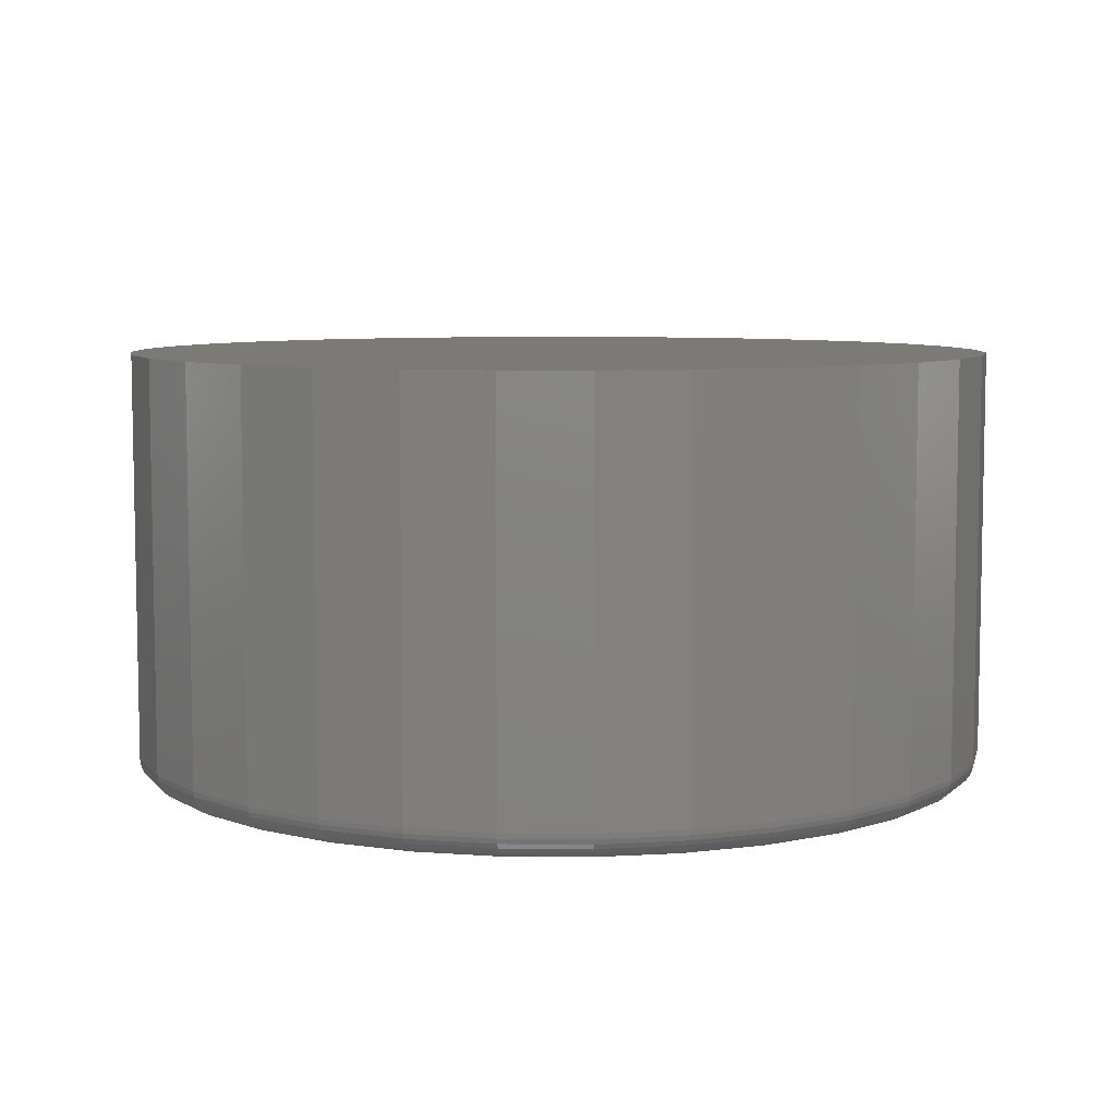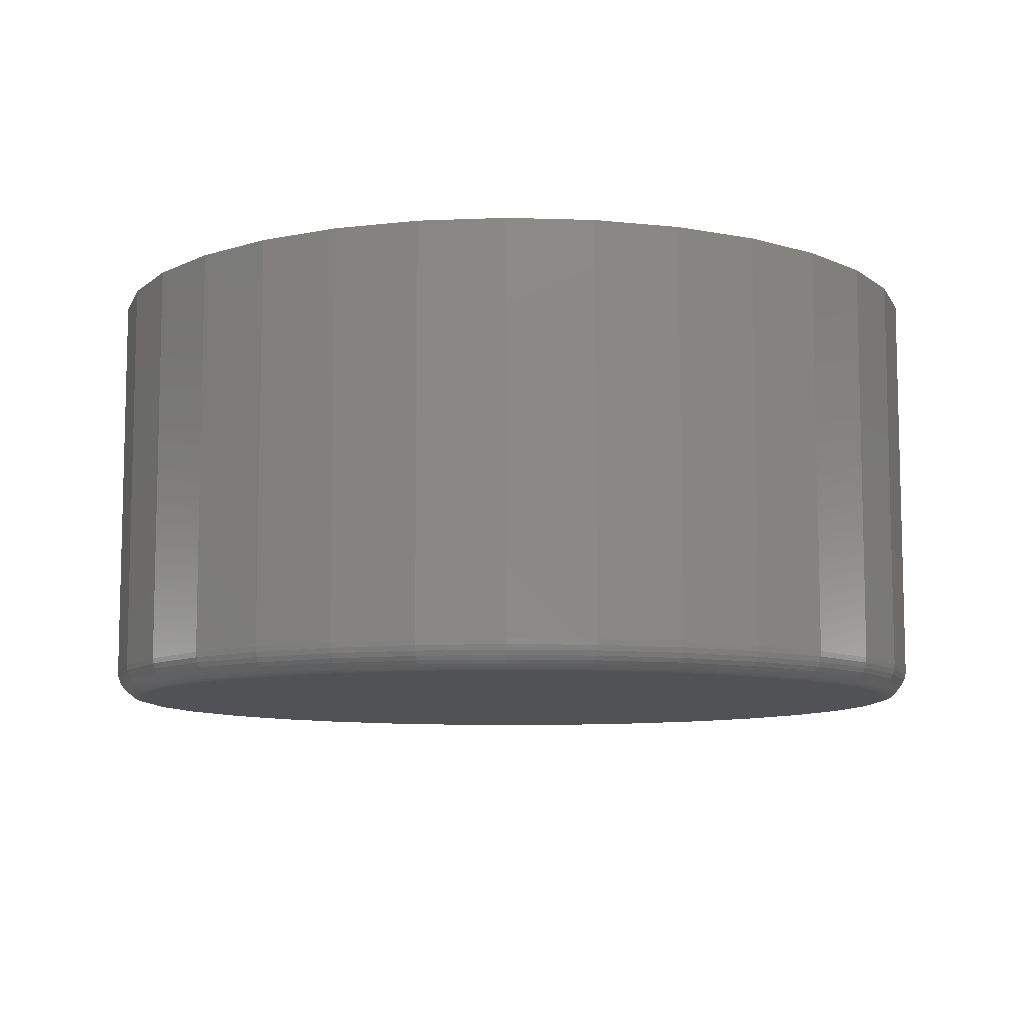
<metadata>
{"format":"stl","ext":"stl","renderer":"f3d","projection":"perspective","resolution":1024,"background":"white","views":[{"elev":7.1,"azim":-4.2,"up":"+Z"},{"elev":-9.1,"azim":-10.5,"up":"+Z"}]}
</metadata>
<code>
# stl→obj: 320 verts, 636 faces
v 0.007895 0.711 -0.375
v 0.1466 0.6974 -0.375
v -0.1308 0.6974 -0.375
v 0.007895 -0.711 -0.375
v -0.1308 -0.6974 -0.375
v 0.1466 -0.6974 -0.375
v -0.2642 -0.6569 -0.375
v 0.28 -0.6569 -0.375
v -0.3871 -0.5912 -0.375
v 0.4029 -0.5912 -0.375
v -0.4949 -0.5028 -0.375
v 0.5107 -0.5028 -0.375
v -0.5833 -0.395 -0.375
v 0.5991 -0.395 -0.375
v -0.649 -0.2721 -0.375
v 0.6648 -0.2721 -0.375
v -0.6895 -0.1387 -0.375
v 0.7053 -0.1387 -0.375
v -0.7031 -2.76e-16 -0.375
v 0.7189 -8.529e-16 -0.375
v -0.6895 0.1387 -0.375
v 0.7053 0.1387 -0.375
v -0.649 0.2721 -0.375
v 0.6648 0.2721 -0.375
v -0.5833 0.395 -0.375
v 0.5991 0.395 -0.375
v -0.4949 0.5028 -0.375
v 0.5107 0.5028 -0.375
v -0.3871 0.5912 -0.375
v 0.4029 0.5912 -0.375
v -0.2642 0.6569 -0.375
v 0.28 0.6569 -0.375
v 0.7658 -8.588e-16 -0.3281
v 0.7658 0 0.375
v 0.7512 -0.1479 -0.3281
v 0.7512 -0.1479 0.375
v 0.7081 -0.29 -0.3281
v 0.7081 -0.29 0.375
v 0.6381 -0.4211 -0.3281
v 0.6381 -0.4211 0.375
v 0.5438 -0.5359 -0.3281
v 0.5438 -0.5359 0.375
v 0.429 -0.6302 -0.3281
v 0.429 -0.6302 0.375
v 0.2979 -0.7002 -0.3281
v 0.2979 -0.7002 0.375
v 0.1558 -0.7433 -0.3281
v 0.1558 -0.7433 0.375
v 0.007895 -0.7579 -0.3281
v 0.007895 -0.7579 0.375
v -0.14 -0.7433 -0.3281
v -0.14 -0.7433 0.375
v -0.2821 -0.7002 -0.3281
v -0.2821 -0.7002 0.375
v -0.4132 -0.6302 -0.3281
v -0.4132 -0.6302 0.375
v -0.528 -0.5359 -0.3281
v -0.528 -0.5359 0.375
v -0.6223 -0.4211 -0.3281
v -0.6223 -0.4211 0.375
v -0.6923 -0.29 -0.3281
v -0.6923 -0.29 0.375
v -0.7354 -0.1479 -0.3281
v -0.7354 -0.1479 0.375
v -0.75 9.281e-17 -0.3281
v -0.75 9.281e-17 0.375
v -0.7354 0.1479 -0.3281
v -0.7354 0.1479 0.375
v -0.6923 0.29 -0.3281
v -0.6923 0.29 0.375
v -0.6223 0.4211 -0.3281
v -0.6223 0.4211 0.375
v -0.528 0.5359 -0.3281
v -0.528 0.5359 0.375
v -0.4132 0.6302 -0.3281
v -0.4132 0.6302 0.375
v -0.2821 0.7002 -0.3281
v -0.2821 0.7002 0.375
v -0.14 0.7433 -0.3281
v -0.14 0.7433 0.375
v 0.007895 0.7579 -0.3281
v 0.007895 0.7579 0.375
v 0.1558 0.7433 -0.3281
v 0.1558 0.7433 0.375
v 0.2979 0.7002 -0.3281
v 0.2979 0.7002 0.375
v 0.429 0.6302 -0.3281
v 0.429 0.6302 0.375
v 0.5438 0.5359 -0.3281
v 0.5438 0.5359 0.375
v 0.6381 0.4211 -0.3281
v 0.6381 0.4211 0.375
v 0.7081 0.29 -0.3281
v 0.7081 0.29 0.375
v 0.7512 0.1479 -0.3281
v 0.7512 0.1479 0.375
v -0.7491 -3.886e-16 -0.3373
v -0.7346 0.1477 -0.3373
v -0.7464 -3.886e-16 -0.3461
v -0.7319 0.1472 -0.3461
v -0.7421 -3.331e-16 -0.3542
v -0.7277 0.1463 -0.3542
v -0.7363 -3.331e-16 -0.3613
v -0.722 0.1452 -0.3613
v -0.7292 -3.331e-16 -0.3671
v -0.715 0.1438 -0.3671
v -0.7211 -3.886e-16 -0.3714
v -0.7071 0.1422 -0.3714
v -0.7123 -3.331e-16 -0.3741
v -0.6984 0.1405 -0.3741
v 0.7503 0.1477 -0.3373
v 0.7649 -7.772e-16 -0.3373
v 0.7477 0.1472 -0.3461
v 0.7622 -7.772e-16 -0.3461
v 0.7435 0.1463 -0.3542
v 0.7579 -7.216e-16 -0.3542
v 0.7378 0.1452 -0.3613
v 0.7521 -7.216e-16 -0.3613
v 0.7308 0.1438 -0.3671
v 0.745 -7.216e-16 -0.3671
v 0.7228 0.1422 -0.3714
v 0.7369 -7.216e-16 -0.3714
v 0.7142 0.1405 -0.3741
v 0.7281 -7.216e-16 -0.3741
v 0.7073 0.2897 -0.3373
v 0.7048 0.2887 -0.3461
v 0.7008 0.287 -0.3542
v 0.6954 0.2848 -0.3613
v 0.6889 0.2821 -0.3671
v 0.6814 0.279 -0.3714
v 0.6732 0.2756 -0.3741
v 0.6373 0.4206 -0.3373
v 0.6351 0.4191 -0.3461
v 0.6315 0.4167 -0.3542
v 0.6266 0.4134 -0.3613
v 0.6207 0.4095 -0.3671
v 0.614 0.405 -0.3714
v 0.6067 0.4001 -0.3741
v 0.5432 0.5353 -0.3373
v 0.5413 0.5334 -0.3461
v 0.5382 0.5303 -0.3542
v 0.5341 0.5262 -0.3613
v 0.5291 0.5212 -0.3671
v 0.5233 0.5155 -0.3714
v 0.5171 0.5092 -0.3741
v 0.4285 0.6294 -0.3373
v 0.427 0.6272 -0.3461
v 0.4246 0.6236 -0.3542
v 0.4213 0.6188 -0.3613
v 0.4174 0.6128 -0.3671
v 0.4129 0.6061 -0.3714
v 0.408 0.5988 -0.3741
v 0.2976 0.6994 -0.3373
v 0.2966 0.6969 -0.3461
v 0.2949 0.6929 -0.3542
v 0.2927 0.6875 -0.3613
v 0.29 0.681 -0.3671
v 0.2869 0.6735 -0.3714
v 0.2835 0.6653 -0.3741
v 0.1556 0.7424 -0.3373
v 0.1551 0.7398 -0.3461
v 0.1542 0.7356 -0.3542
v 0.1531 0.7299 -0.3613
v 0.1517 0.7229 -0.3671
v 0.1501 0.715 -0.3714
v 0.1484 0.7063 -0.3741
v 0.007895 0.757 -0.3373
v 0.007895 0.7543 -0.3461
v 0.007895 0.75 -0.3542
v 0.007895 0.7442 -0.3613
v 0.007895 0.7371 -0.3671
v 0.007895 0.729 -0.3714
v 0.007895 0.7202 -0.3741
v -0.1398 0.7424 -0.3373
v -0.1393 0.7398 -0.3461
v -0.1384 0.7356 -0.3542
v -0.1373 0.7299 -0.3613
v -0.1359 0.7229 -0.3671
v -0.1343 0.715 -0.3714
v -0.1326 0.7063 -0.3741
v -0.2818 0.6994 -0.3373
v -0.2808 0.6969 -0.3461
v -0.2791 0.6929 -0.3542
v -0.2769 0.6875 -0.3613
v -0.2742 0.681 -0.3671
v -0.2711 0.6735 -0.3714
v -0.2677 0.6653 -0.3741
v -0.4127 0.6294 -0.3373
v -0.4112 0.6272 -0.3461
v -0.4088 0.6236 -0.3542
v -0.4055 0.6188 -0.3613
v -0.4016 0.6128 -0.3671
v -0.3971 0.6061 -0.3714
v -0.3922 0.5988 -0.3741
v -0.5274 0.5353 -0.3373
v -0.5255 0.5334 -0.3461
v -0.5224 0.5303 -0.3542
v -0.5183 0.5262 -0.3613
v -0.5133 0.5212 -0.3671
v -0.5076 0.5155 -0.3714
v -0.5013 0.5092 -0.3741
v -0.6215 0.4206 -0.3373
v -0.6193 0.4191 -0.3461
v -0.6157 0.4167 -0.3542
v -0.6109 0.4134 -0.3613
v -0.6049 0.4095 -0.3671
v -0.5982 0.405 -0.3714
v -0.5909 0.4001 -0.3741
v -0.6915 0.2897 -0.3373
v -0.689 0.2887 -0.3461
v -0.685 0.287 -0.3542
v -0.6796 0.2848 -0.3613
v -0.6731 0.2821 -0.3671
v -0.6656 0.279 -0.3714
v -0.6575 0.2756 -0.3741
v 0.7503 -0.1477 -0.3373
v 0.7477 -0.1472 -0.3461
v 0.7435 -0.1463 -0.3542
v 0.7378 -0.1452 -0.3613
v 0.7308 -0.1438 -0.3671
v 0.7228 -0.1422 -0.3714
v 0.7142 -0.1405 -0.3741
v -0.7346 -0.1477 -0.3373
v -0.7319 -0.1472 -0.3461
v -0.7277 -0.1463 -0.3542
v -0.722 -0.1452 -0.3613
v -0.715 -0.1438 -0.3671
v -0.7071 -0.1422 -0.3714
v -0.6984 -0.1405 -0.3741
v -0.6915 -0.2897 -0.3373
v -0.689 -0.2887 -0.3461
v -0.685 -0.287 -0.3542
v -0.6796 -0.2848 -0.3613
v -0.6731 -0.2821 -0.3671
v -0.6656 -0.279 -0.3714
v -0.6575 -0.2756 -0.3741
v -0.6215 -0.4206 -0.3373
v -0.6193 -0.4191 -0.3461
v -0.6157 -0.4167 -0.3542
v -0.6109 -0.4134 -0.3613
v -0.6049 -0.4095 -0.3671
v -0.5982 -0.405 -0.3714
v -0.5909 -0.4001 -0.3741
v -0.5274 -0.5353 -0.3373
v -0.5255 -0.5334 -0.3461
v -0.5224 -0.5303 -0.3542
v -0.5183 -0.5262 -0.3613
v -0.5133 -0.5212 -0.3671
v -0.5076 -0.5155 -0.3714
v -0.5013 -0.5092 -0.3741
v -0.4127 -0.6294 -0.3373
v -0.4112 -0.6272 -0.3461
v -0.4088 -0.6236 -0.3542
v -0.4055 -0.6188 -0.3613
v -0.4016 -0.6128 -0.3671
v -0.3971 -0.6061 -0.3714
v -0.3922 -0.5988 -0.3741
v -0.2818 -0.6994 -0.3373
v -0.2808 -0.6969 -0.3461
v -0.2791 -0.6929 -0.3542
v -0.2769 -0.6875 -0.3613
v -0.2742 -0.681 -0.3671
v -0.2711 -0.6735 -0.3714
v -0.2677 -0.6653 -0.3741
v -0.1398 -0.7424 -0.3373
v -0.1393 -0.7398 -0.3461
v -0.1384 -0.7356 -0.3542
v -0.1373 -0.7299 -0.3613
v -0.1359 -0.7229 -0.3671
v -0.1343 -0.715 -0.3714
v -0.1326 -0.7063 -0.3741
v 0.007895 -0.757 -0.3373
v 0.007895 -0.7543 -0.3461
v 0.007895 -0.75 -0.3542
v 0.007895 -0.7442 -0.3613
v 0.007895 -0.7371 -0.3671
v 0.007895 -0.729 -0.3714
v 0.007895 -0.7202 -0.3741
v 0.1556 -0.7424 -0.3373
v 0.1551 -0.7398 -0.3461
v 0.1542 -0.7356 -0.3542
v 0.1531 -0.7299 -0.3613
v 0.1517 -0.7229 -0.3671
v 0.1501 -0.715 -0.3714
v 0.1484 -0.7063 -0.3741
v 0.2976 -0.6994 -0.3373
v 0.2966 -0.6969 -0.3461
v 0.2949 -0.6929 -0.3542
v 0.2927 -0.6875 -0.3613
v 0.29 -0.681 -0.3671
v 0.2869 -0.6735 -0.3714
v 0.2835 -0.6653 -0.3741
v 0.4285 -0.6294 -0.3373
v 0.427 -0.6272 -0.3461
v 0.4246 -0.6236 -0.3542
v 0.4213 -0.6188 -0.3613
v 0.4174 -0.6128 -0.3671
v 0.4129 -0.6061 -0.3714
v 0.408 -0.5988 -0.3741
v 0.5432 -0.5353 -0.3373
v 0.5413 -0.5334 -0.3461
v 0.5382 -0.5303 -0.3542
v 0.5341 -0.5262 -0.3613
v 0.5291 -0.5212 -0.3671
v 0.5233 -0.5155 -0.3714
v 0.5171 -0.5092 -0.3741
v 0.6373 -0.4206 -0.3373
v 0.6351 -0.4191 -0.3461
v 0.6315 -0.4167 -0.3542
v 0.6266 -0.4134 -0.3613
v 0.6207 -0.4095 -0.3671
v 0.614 -0.405 -0.3714
v 0.6067 -0.4001 -0.3741
v 0.7073 -0.2897 -0.3373
v 0.7048 -0.2887 -0.3461
v 0.7008 -0.287 -0.3542
v 0.6954 -0.2848 -0.3613
v 0.6889 -0.2821 -0.3671
v 0.6814 -0.279 -0.3714
v 0.6732 -0.2756 -0.3741
f 1 2 3
f 4 5 6
f 6 5 7
f 6 7 8
f 8 7 9
f 8 9 10
f 10 9 11
f 10 11 12
f 12 11 13
f 12 13 14
f 14 13 15
f 14 15 16
f 16 15 17
f 16 17 18
f 18 17 19
f 18 19 20
f 20 19 21
f 20 21 22
f 22 21 23
f 22 23 24
f 24 23 25
f 24 25 26
f 26 25 27
f 26 27 28
f 28 27 29
f 28 29 30
f 30 29 31
f 30 31 32
f 32 31 3
f 32 3 2
f 33 34 35
f 35 34 36
f 35 36 37
f 37 36 38
f 37 38 39
f 39 38 40
f 39 40 41
f 41 40 42
f 41 42 43
f 43 42 44
f 43 44 45
f 45 44 46
f 45 46 47
f 47 46 48
f 47 48 49
f 49 48 50
f 49 50 51
f 51 50 52
f 51 52 53
f 53 52 54
f 53 54 55
f 55 54 56
f 55 56 57
f 57 56 58
f 57 58 59
f 59 58 60
f 59 60 61
f 61 60 62
f 61 62 63
f 63 62 64
f 63 64 65
f 65 64 66
f 65 66 67
f 67 66 68
f 67 68 69
f 69 68 70
f 69 70 71
f 71 70 72
f 71 72 73
f 73 72 74
f 73 74 75
f 75 74 76
f 75 76 77
f 77 76 78
f 77 78 79
f 79 78 80
f 79 80 81
f 81 80 82
f 81 82 83
f 83 82 84
f 83 84 85
f 85 84 86
f 85 86 87
f 87 86 88
f 87 88 89
f 89 88 90
f 89 90 91
f 91 90 92
f 91 92 93
f 93 92 94
f 93 94 95
f 95 94 96
f 95 96 33
f 33 96 34
f 65 67 97
f 97 67 98
f 97 98 99
f 99 98 100
f 99 100 101
f 101 100 102
f 101 102 103
f 103 102 104
f 103 104 105
f 105 104 106
f 105 106 107
f 107 106 108
f 107 108 109
f 109 108 110
f 109 110 19
f 19 110 21
f 95 33 111
f 111 33 112
f 111 112 113
f 113 112 114
f 113 114 115
f 115 114 116
f 115 116 117
f 117 116 118
f 117 118 119
f 119 118 120
f 119 120 121
f 121 120 122
f 121 122 123
f 123 122 124
f 123 124 22
f 22 124 20
f 93 95 125
f 125 95 111
f 125 111 126
f 126 111 113
f 126 113 127
f 127 113 115
f 127 115 128
f 128 115 117
f 128 117 129
f 129 117 119
f 129 119 130
f 130 119 121
f 130 121 131
f 131 121 123
f 131 123 24
f 24 123 22
f 91 93 132
f 132 93 125
f 132 125 133
f 133 125 126
f 133 126 134
f 134 126 127
f 134 127 135
f 135 127 128
f 135 128 136
f 136 128 129
f 136 129 137
f 137 129 130
f 137 130 138
f 138 130 131
f 138 131 26
f 26 131 24
f 89 91 139
f 139 91 132
f 139 132 140
f 140 132 133
f 140 133 141
f 141 133 134
f 141 134 142
f 142 134 135
f 142 135 143
f 143 135 136
f 143 136 144
f 144 136 137
f 144 137 145
f 145 137 138
f 145 138 28
f 28 138 26
f 87 89 146
f 146 89 139
f 146 139 147
f 147 139 140
f 147 140 148
f 148 140 141
f 148 141 149
f 149 141 142
f 149 142 150
f 150 142 143
f 150 143 151
f 151 143 144
f 151 144 152
f 152 144 145
f 152 145 30
f 30 145 28
f 85 87 153
f 153 87 146
f 153 146 154
f 154 146 147
f 154 147 155
f 155 147 148
f 155 148 156
f 156 148 149
f 156 149 157
f 157 149 150
f 157 150 158
f 158 150 151
f 158 151 159
f 159 151 152
f 159 152 32
f 32 152 30
f 83 85 160
f 160 85 153
f 160 153 161
f 161 153 154
f 161 154 162
f 162 154 155
f 162 155 163
f 163 155 156
f 163 156 164
f 164 156 157
f 164 157 165
f 165 157 158
f 165 158 166
f 166 158 159
f 166 159 2
f 2 159 32
f 81 83 167
f 167 83 160
f 167 160 168
f 168 160 161
f 168 161 169
f 169 161 162
f 169 162 170
f 170 162 163
f 170 163 171
f 171 163 164
f 171 164 172
f 172 164 165
f 172 165 173
f 173 165 166
f 173 166 1
f 1 166 2
f 79 81 174
f 174 81 167
f 174 167 175
f 175 167 168
f 175 168 176
f 176 168 169
f 176 169 177
f 177 169 170
f 177 170 178
f 178 170 171
f 178 171 179
f 179 171 172
f 179 172 180
f 180 172 173
f 180 173 3
f 3 173 1
f 77 79 181
f 181 79 174
f 181 174 182
f 182 174 175
f 182 175 183
f 183 175 176
f 183 176 184
f 184 176 177
f 184 177 185
f 185 177 178
f 185 178 186
f 186 178 179
f 186 179 187
f 187 179 180
f 187 180 31
f 31 180 3
f 75 77 188
f 188 77 181
f 188 181 189
f 189 181 182
f 189 182 190
f 190 182 183
f 190 183 191
f 191 183 184
f 191 184 192
f 192 184 185
f 192 185 193
f 193 185 186
f 193 186 194
f 194 186 187
f 194 187 29
f 29 187 31
f 73 75 195
f 195 75 188
f 195 188 196
f 196 188 189
f 196 189 197
f 197 189 190
f 197 190 198
f 198 190 191
f 198 191 199
f 199 191 192
f 199 192 200
f 200 192 193
f 200 193 201
f 201 193 194
f 201 194 27
f 27 194 29
f 71 73 202
f 202 73 195
f 202 195 203
f 203 195 196
f 203 196 204
f 204 196 197
f 204 197 205
f 205 197 198
f 205 198 206
f 206 198 199
f 206 199 207
f 207 199 200
f 207 200 208
f 208 200 201
f 208 201 25
f 25 201 27
f 69 71 209
f 209 71 202
f 209 202 210
f 210 202 203
f 210 203 211
f 211 203 204
f 211 204 212
f 212 204 205
f 212 205 213
f 213 205 206
f 213 206 214
f 214 206 207
f 214 207 215
f 215 207 208
f 215 208 23
f 23 208 25
f 67 69 98
f 98 69 209
f 98 209 100
f 100 209 210
f 100 210 102
f 102 210 211
f 102 211 104
f 104 211 212
f 104 212 106
f 106 212 213
f 106 213 108
f 108 213 214
f 108 214 110
f 110 214 215
f 110 215 21
f 21 215 23
f 33 35 112
f 112 35 216
f 112 216 114
f 114 216 217
f 114 217 116
f 116 217 218
f 116 218 118
f 118 218 219
f 118 219 120
f 120 219 220
f 120 220 122
f 122 220 221
f 122 221 124
f 124 221 222
f 124 222 20
f 20 222 18
f 63 65 223
f 223 65 97
f 223 97 224
f 224 97 99
f 224 99 225
f 225 99 101
f 225 101 226
f 226 101 103
f 226 103 227
f 227 103 105
f 227 105 228
f 228 105 107
f 228 107 229
f 229 107 109
f 229 109 17
f 17 109 19
f 61 63 230
f 230 63 223
f 230 223 231
f 231 223 224
f 231 224 232
f 232 224 225
f 232 225 233
f 233 225 226
f 233 226 234
f 234 226 227
f 234 227 235
f 235 227 228
f 235 228 236
f 236 228 229
f 236 229 15
f 15 229 17
f 59 61 237
f 237 61 230
f 237 230 238
f 238 230 231
f 238 231 239
f 239 231 232
f 239 232 240
f 240 232 233
f 240 233 241
f 241 233 234
f 241 234 242
f 242 234 235
f 242 235 243
f 243 235 236
f 243 236 13
f 13 236 15
f 57 59 244
f 244 59 237
f 244 237 245
f 245 237 238
f 245 238 246
f 246 238 239
f 246 239 247
f 247 239 240
f 247 240 248
f 248 240 241
f 248 241 249
f 249 241 242
f 249 242 250
f 250 242 243
f 250 243 11
f 11 243 13
f 55 57 251
f 251 57 244
f 251 244 252
f 252 244 245
f 252 245 253
f 253 245 246
f 253 246 254
f 254 246 247
f 254 247 255
f 255 247 248
f 255 248 256
f 256 248 249
f 256 249 257
f 257 249 250
f 257 250 9
f 9 250 11
f 53 55 258
f 258 55 251
f 258 251 259
f 259 251 252
f 259 252 260
f 260 252 253
f 260 253 261
f 261 253 254
f 261 254 262
f 262 254 255
f 262 255 263
f 263 255 256
f 263 256 264
f 264 256 257
f 264 257 7
f 7 257 9
f 51 53 265
f 265 53 258
f 265 258 266
f 266 258 259
f 266 259 267
f 267 259 260
f 267 260 268
f 268 260 261
f 268 261 269
f 269 261 262
f 269 262 270
f 270 262 263
f 270 263 271
f 271 263 264
f 271 264 5
f 5 264 7
f 49 51 272
f 272 51 265
f 272 265 273
f 273 265 266
f 273 266 274
f 274 266 267
f 274 267 275
f 275 267 268
f 275 268 276
f 276 268 269
f 276 269 277
f 277 269 270
f 277 270 278
f 278 270 271
f 278 271 4
f 4 271 5
f 47 49 279
f 279 49 272
f 279 272 280
f 280 272 273
f 280 273 281
f 281 273 274
f 281 274 282
f 282 274 275
f 282 275 283
f 283 275 276
f 283 276 284
f 284 276 277
f 284 277 285
f 285 277 278
f 285 278 6
f 6 278 4
f 45 47 286
f 286 47 279
f 286 279 287
f 287 279 280
f 287 280 288
f 288 280 281
f 288 281 289
f 289 281 282
f 289 282 290
f 290 282 283
f 290 283 291
f 291 283 284
f 291 284 292
f 292 284 285
f 292 285 8
f 8 285 6
f 43 45 293
f 293 45 286
f 293 286 294
f 294 286 287
f 294 287 295
f 295 287 288
f 295 288 296
f 296 288 289
f 296 289 297
f 297 289 290
f 297 290 298
f 298 290 291
f 298 291 299
f 299 291 292
f 299 292 10
f 10 292 8
f 41 43 300
f 300 43 293
f 300 293 301
f 301 293 294
f 301 294 302
f 302 294 295
f 302 295 303
f 303 295 296
f 303 296 304
f 304 296 297
f 304 297 305
f 305 297 298
f 305 298 306
f 306 298 299
f 306 299 12
f 12 299 10
f 39 41 307
f 307 41 300
f 307 300 308
f 308 300 301
f 308 301 309
f 309 301 302
f 309 302 310
f 310 302 303
f 310 303 311
f 311 303 304
f 311 304 312
f 312 304 305
f 312 305 313
f 313 305 306
f 313 306 14
f 14 306 12
f 37 39 314
f 314 39 307
f 314 307 315
f 315 307 308
f 315 308 316
f 316 308 309
f 316 309 317
f 317 309 310
f 317 310 318
f 318 310 311
f 318 311 319
f 319 311 312
f 319 312 320
f 320 312 313
f 320 313 16
f 16 313 14
f 35 37 216
f 216 37 314
f 216 314 217
f 217 314 315
f 217 315 218
f 218 315 316
f 218 316 219
f 219 316 317
f 219 317 220
f 220 317 318
f 220 318 221
f 221 318 319
f 221 319 222
f 222 319 320
f 222 320 18
f 18 320 16
f 80 84 82
f 84 80 86
f 86 80 78
f 86 78 88
f 88 78 76
f 88 76 90
f 90 76 74
f 90 74 92
f 92 74 72
f 92 72 94
f 94 72 70
f 94 70 96
f 96 70 68
f 96 68 34
f 34 68 66
f 34 66 36
f 36 66 64
f 36 64 38
f 38 64 62
f 38 62 40
f 40 62 60
f 40 60 42
f 42 60 58
f 42 58 44
f 44 58 56
f 44 56 46
f 46 56 54
f 46 54 48
f 48 54 52
f 48 52 50

</code>
